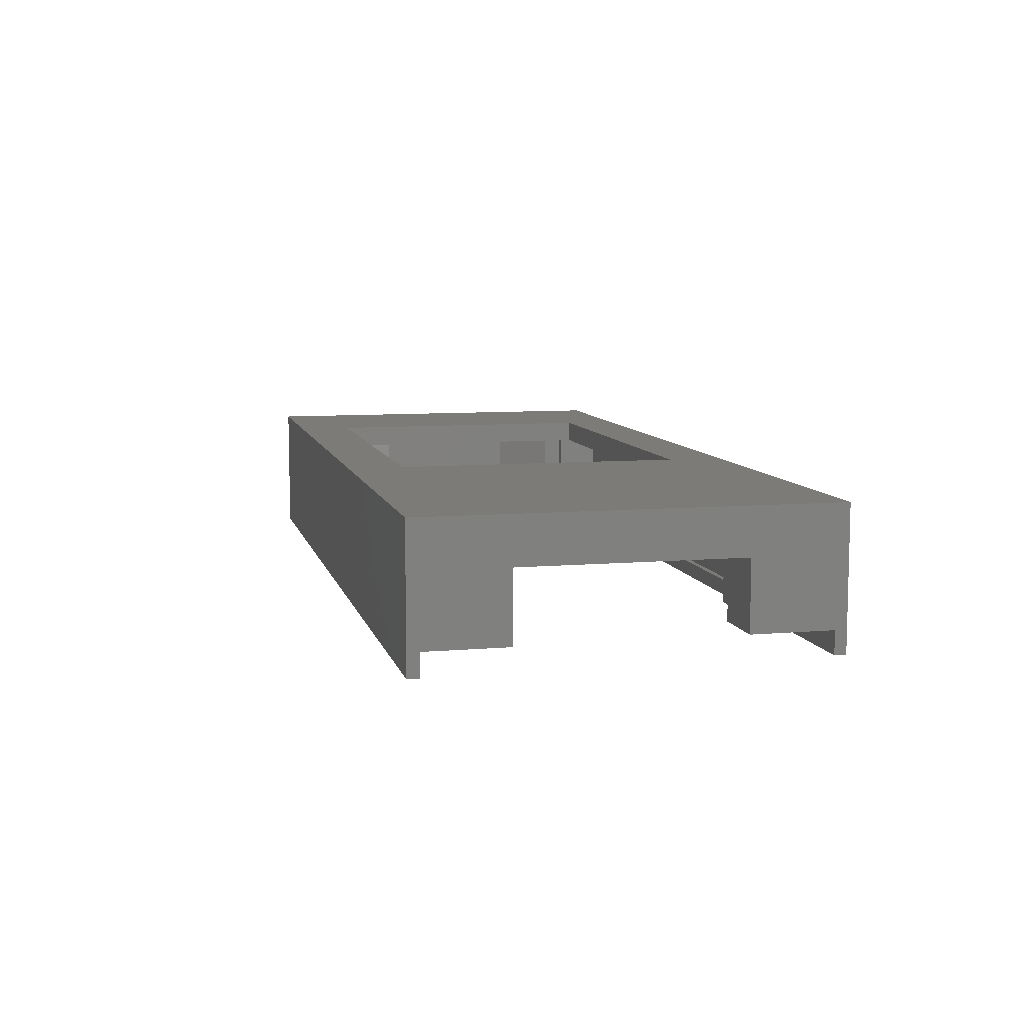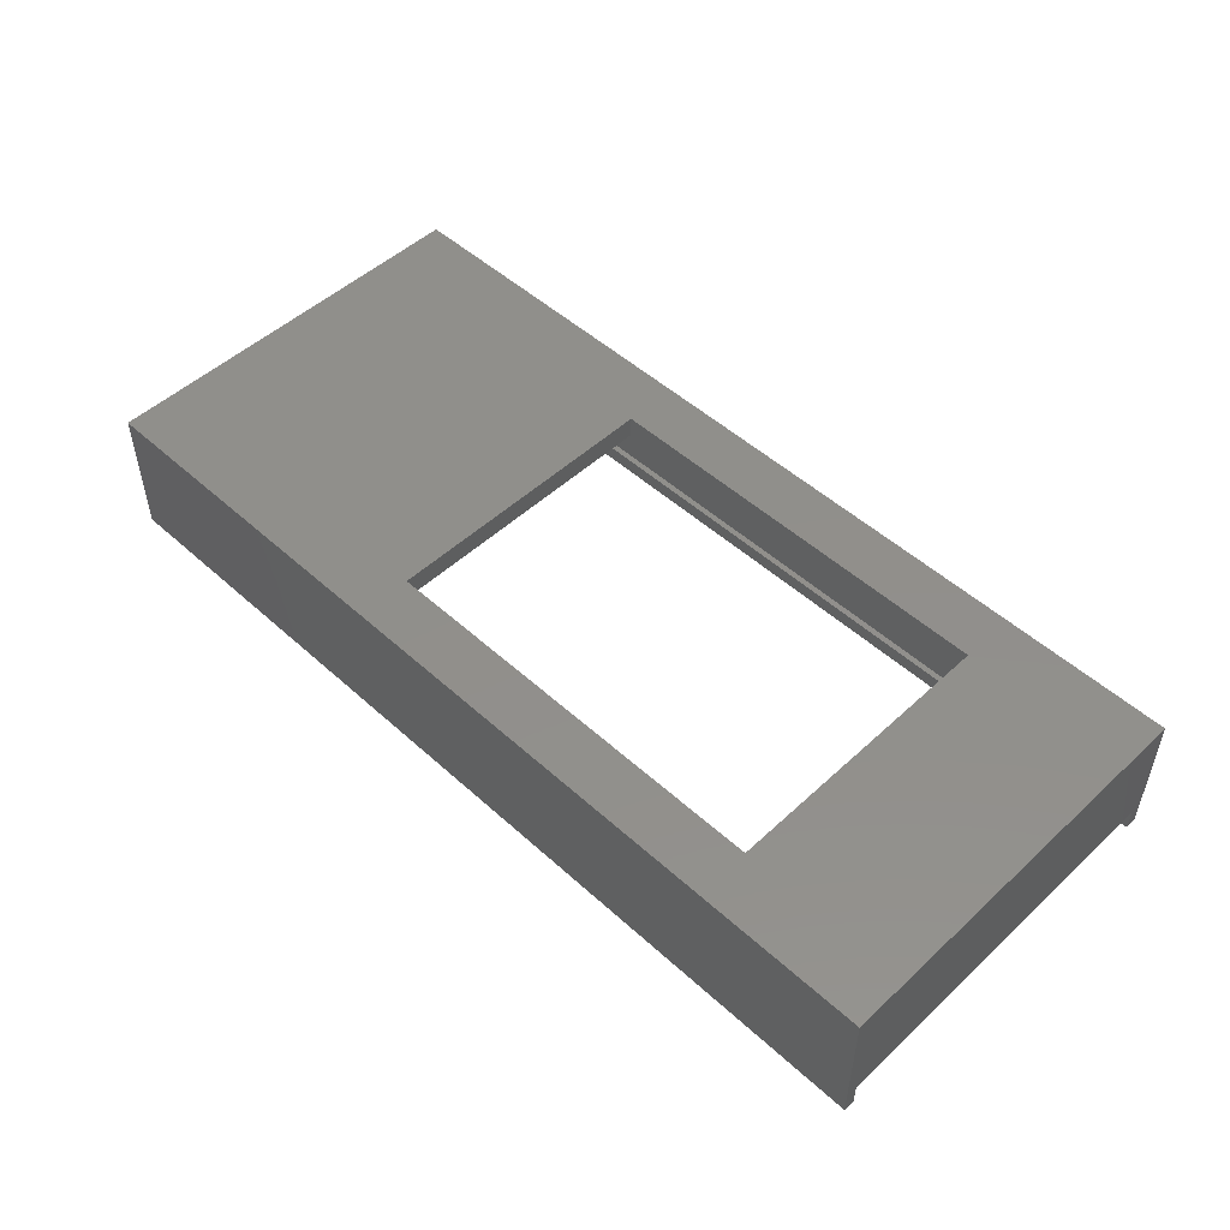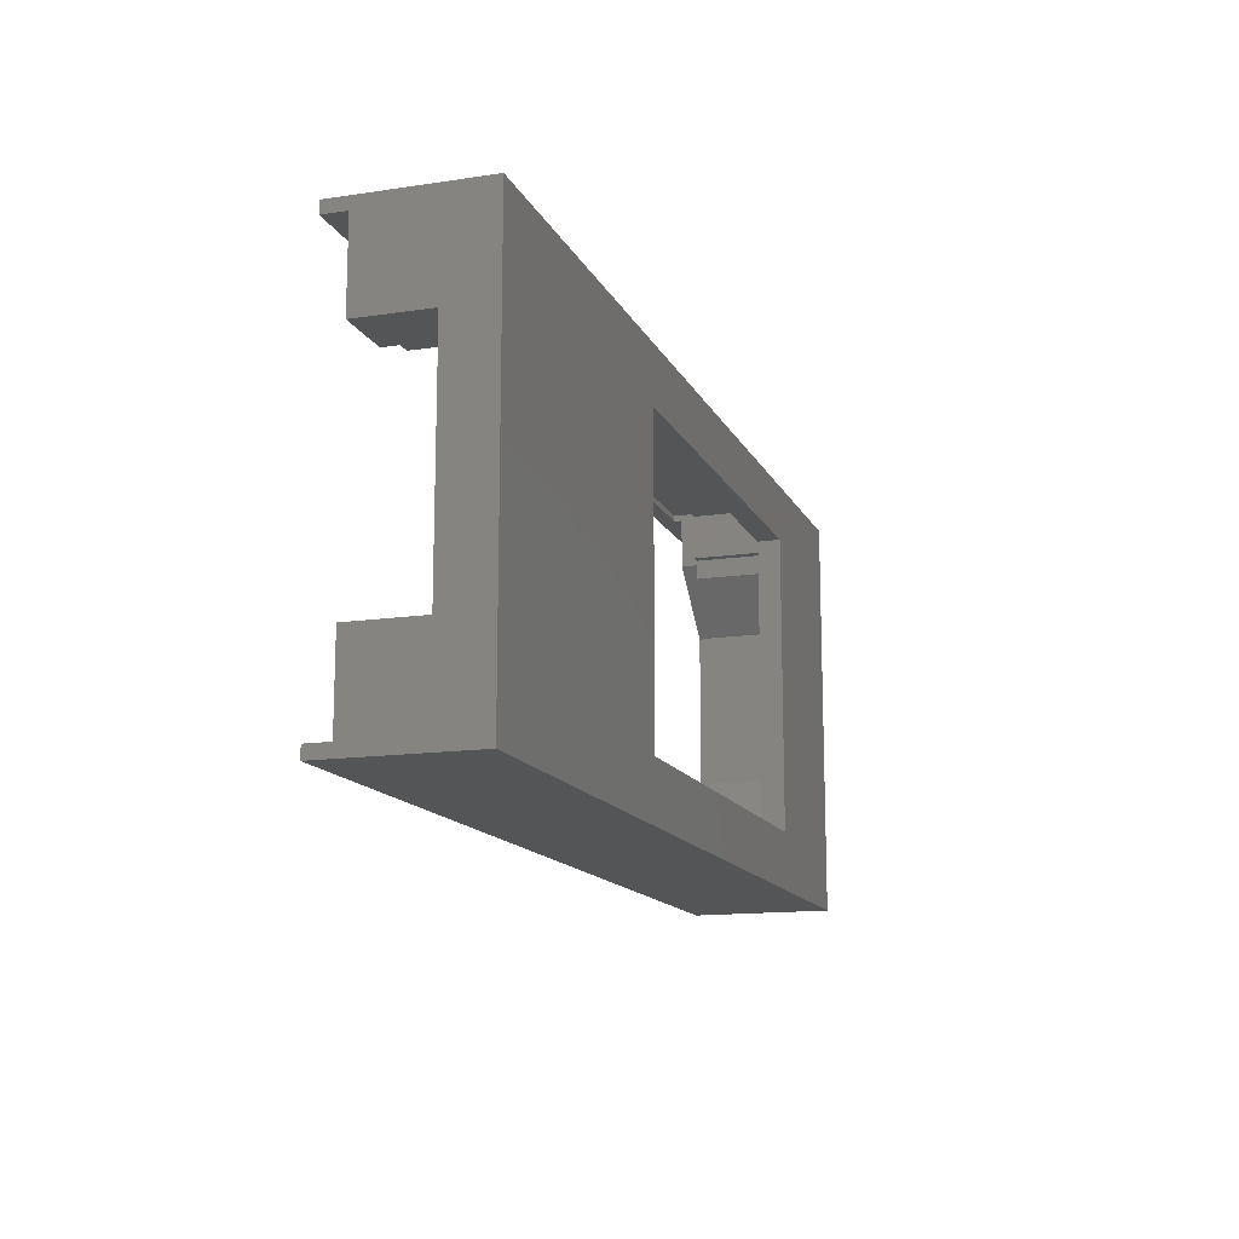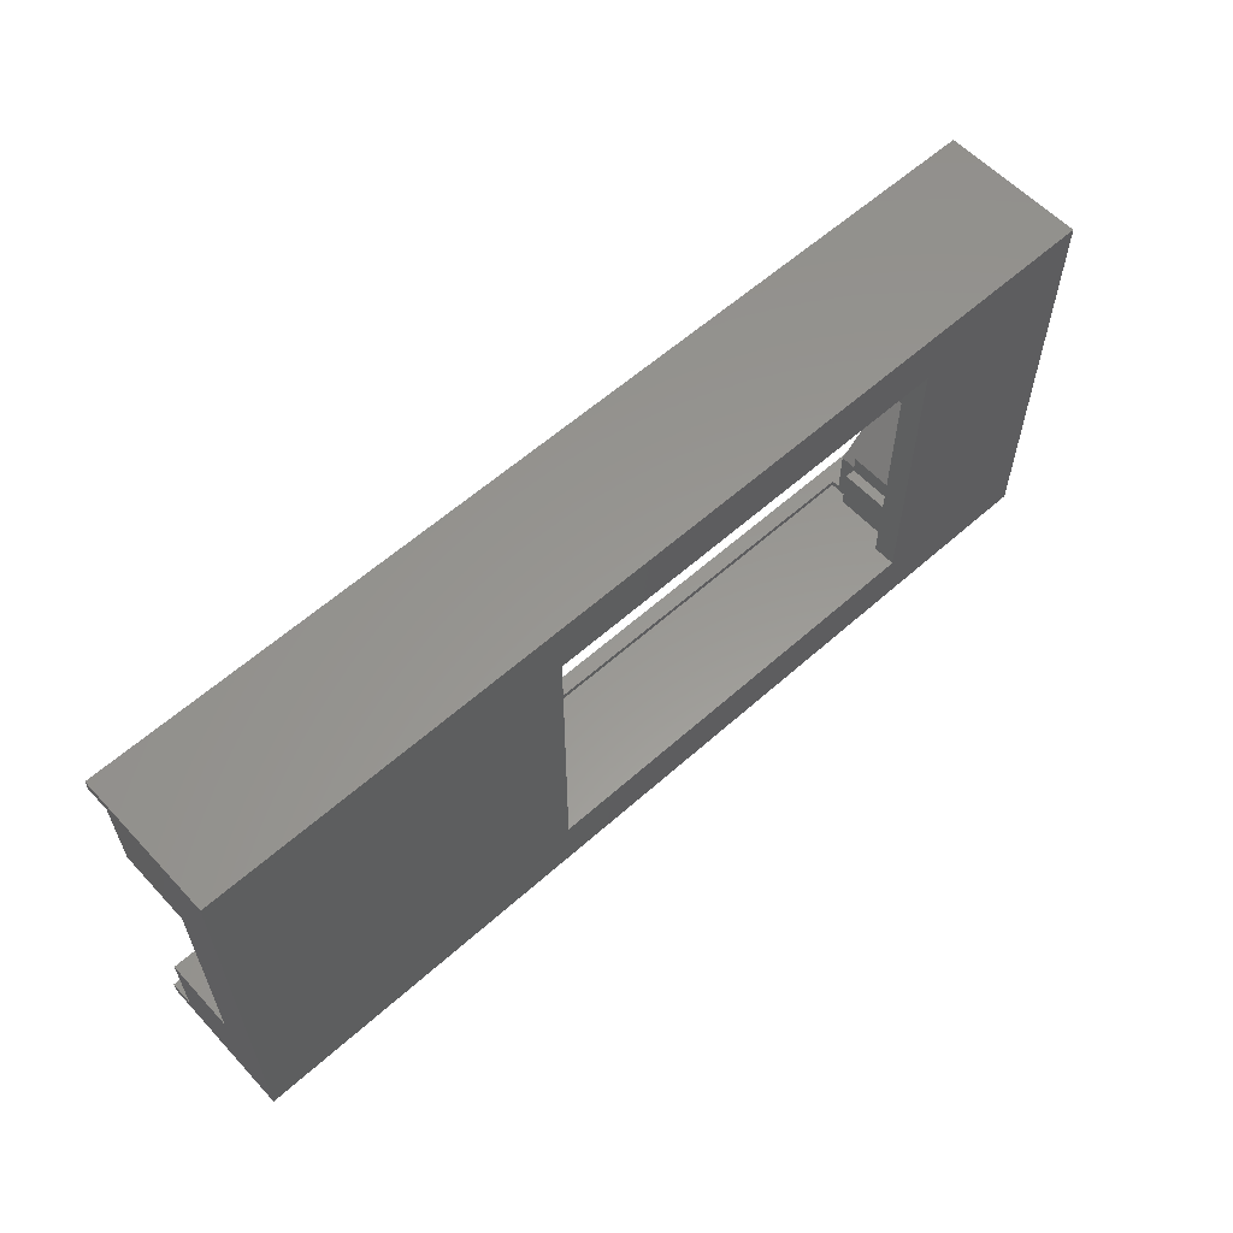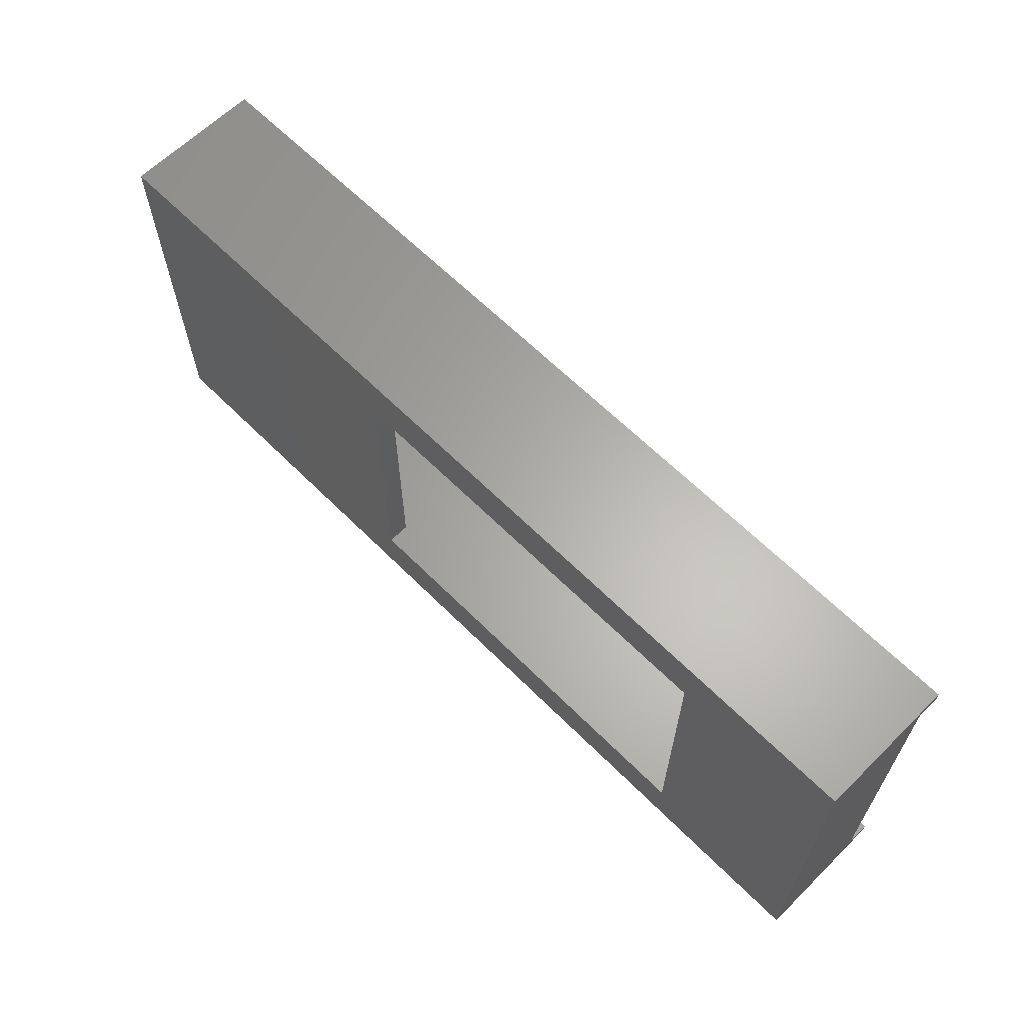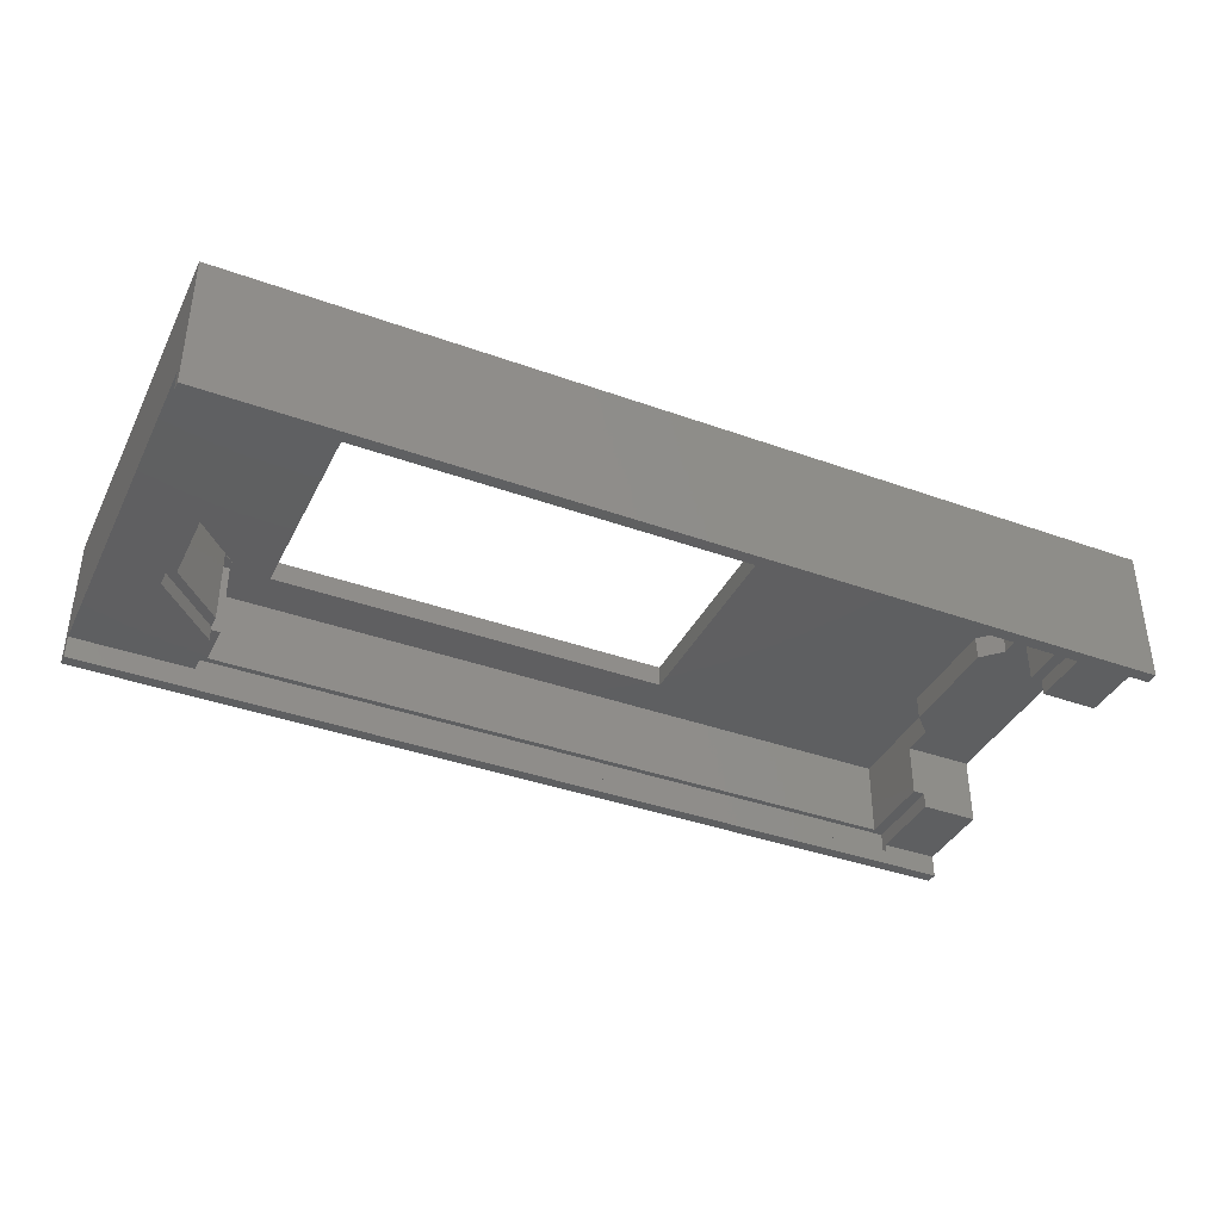
<metadata>
{"format":"stl","ext":"stl","renderer":"f3d","projection":"perspective","resolution":1024,"background":"white","views":[{"elev":8.5,"azim":76.8,"up":"+Y"},{"elev":50.5,"azim":-135.3,"up":"+Y"},{"elev":-14.0,"azim":108.3,"up":"+Z"},{"elev":58.8,"azim":137.4,"up":"+Z"},{"elev":63.5,"azim":-134.8,"up":"+Z"},{"elev":-38.4,"azim":-24.5,"up":"+Y"}]}
</metadata>
<code>
# stl→obj: 96 verts, 192 faces
v 30 -1 12.25
v 26.26 0 12.25
v 30 0.5 12.25
v -22.22 0 12.25
v -30 -1 12.25
v -30 0.5 12.25
v -22.22 0.5 12.25
v 26.26 0.5 12.25
v -22.22 0.5 9.09
v -26.26 0.5 5.05
v -26.26 0.5 -5.05
v -30 0.5 -12.25
v -22.22 0.5 -9.09
v -22.22 0.5 -12.25
v 26.26 0.5 -12.25
v 30 0.5 -7
v 26.26 0.5 -7
v 30 0.5 -12.25
v 26.26 0.5 7
v 30 0.5 7
v -22.22 0 -12.25
v 26.26 0 -12.25
v 30 -1 -12.25
v -30 -1 -12.25
v 30 -1 13
v -30 -1 13
v -30 -1 -13
v 30 -1 -13
v -18.99 6.55 9.393
v 7.878 8 9.393
v 7.878 6.55 9.393
v -18.99 8 9.393
v -18.99 8 -9.393
v -18.99 6.55 -9.393
v 7.878 6.55 -9.393
v 7.878 8 -9.393
v -22.22 1.515 9.393
v -21.56 6.5 9.393
v -21.56 1.515 9.393
v -22.22 6.5 9.393
v -21.56 6.5 8.82
v -22.22 6.5 8.16
v -22.22 6.5 -9.393
v -21.56 6.5 -8.82
v -22.22 6.5 -8.16
v -21.56 6.5 -9.393
v -21.56 1.515 -9.393
v -22.22 1.515 -9.393
v -22.22 1.515 -9.09
v -22.22 1.515 -8.16
v -22.22 1.515 -12.62
v -22.22 0 -12.62
v -22.22 1.515 9.09
v -22.22 1.515 8.16
v -22.22 1.515 12.62
v -22.22 0 12.62
v 30 8 13
v -30 8 13
v -30 8 -13
v 30 8 -13
v -21.56 1.515 -12.25
v 25.48 1.515 -12.25
v 26.26 1.515 -7
v 25.48 1.515 -7
v 26.26 1.515 -12.62
v 25.48 1.515 12.25
v -21.56 1.515 12.25
v 26.26 1.515 12.62
v 26.26 1.515 7
v 25.48 1.515 7
v -26.26 1.515 5.05
v -25.48 1.515 4.9
v -25.48 1.515 -4.9
v -26.26 1.515 -5.05
v 26.26 0 12.62
v 26.26 0 -12.62
v -21.56 6.55 12.25
v -21.56 6.55 8.82
v -25.48 6.55 4.9
v -25.48 6.55 -4.9
v -21.56 6.55 -8.82
v -21.56 6.55 -12.25
v 25.48 6.55 12.25
v 24.21 6.55 3.626
v 25.48 6.55 4.9
v 24.21 6.55 -3.626
v 25.48 6.55 -12.25
v 25.48 6.55 -4.9
v 24.21 5 -3.626
v 24.21 5 3.626
v 25.48 5 -4.9
v 25.48 5 4.9
v 25.48 5 7
v 25.48 5 -7
v 30 5 7
v 30 5 -7
f 1 2 3
f 1 4 2
f 5 4 1
f 6 4 5
f 4 6 7
f 3 2 8
f 6 9 7
f 6 10 9
f 6 11 10
f 12 11 6
f 12 13 11
f 13 12 14
f 15 16 17
f 16 15 18
f 19 3 8
f 3 19 20
f 14 12 21
f 22 18 15
f 18 22 23
f 21 23 22
f 21 24 23
f 24 21 12
f 5 25 26
f 25 5 1
f 27 23 24
f 23 27 28
f 29 30 31
f 30 29 32
f 29 33 32
f 33 29 34
f 35 30 36
f 30 35 31
f 33 35 36
f 35 33 34
f 37 38 39
f 38 37 40
f 40 41 38
f 41 40 42
f 43 44 45
f 44 43 46
f 43 47 46
f 47 43 48
f 49 45 50
f 45 49 43
f 49 48 43
f 13 48 49
f 48 13 14
f 48 14 51
f 52 14 21
f 14 52 51
f 53 40 37
f 40 53 42
f 42 53 54
f 7 37 55
f 9 37 7
f 56 7 55
f 7 56 4
f 37 9 53
f 57 30 58
f 57 36 30
f 59 36 60
f 60 36 57
f 32 58 30
f 33 58 32
f 33 59 58
f 36 59 33
f 48 61 47
f 61 51 62
f 51 61 48
f 62 63 64
f 62 65 63
f 65 62 51
f 66 55 67
f 37 67 55
f 67 37 39
f 55 66 68
f 69 66 70
f 66 69 68
f 71 54 53
f 71 72 54
f 71 73 72
f 74 73 71
f 74 50 73
f 50 74 49
f 8 69 19
f 69 8 68
f 75 8 2
f 8 75 68
f 56 68 75
f 68 56 55
f 10 53 9
f 53 10 71
f 74 13 49
f 13 74 11
f 10 74 71
f 74 10 11
f 51 76 65
f 76 51 52
f 65 15 63
f 76 15 65
f 15 76 22
f 63 15 17
f 2 56 75
f 56 2 4
f 76 21 22
f 21 76 52
f 31 77 29
f 78 29 77
f 79 29 78
f 80 29 79
f 34 80 81
f 80 34 29
f 34 82 35
f 82 34 81
f 77 31 83
f 84 83 31
f 83 84 85
f 31 86 84
f 35 86 31
f 87 86 35
f 86 87 88
f 87 35 82
f 89 84 86
f 84 89 90
f 91 86 88
f 86 91 89
f 90 85 84
f 85 90 92
f 93 85 92
f 85 93 83
f 66 93 70
f 93 66 83
f 67 83 66
f 83 67 77
f 77 38 78
f 67 38 77
f 38 67 39
f 78 38 41
f 54 72 42
f 42 78 41
f 42 79 78
f 79 42 72
f 81 45 44
f 80 45 81
f 73 45 80
f 45 73 50
f 72 80 79
f 80 72 73
f 82 62 87
f 62 82 61
f 46 81 44
f 81 46 82
f 61 46 47
f 46 61 82
f 87 94 88
f 62 94 87
f 94 62 64
f 88 94 91
f 57 95 60
f 57 3 95
f 25 3 57
f 3 25 1
f 96 60 95
f 18 96 16
f 96 18 60
f 28 18 23
f 18 28 60
f 95 3 20
f 58 25 57
f 25 58 26
f 27 60 28
f 60 27 59
f 59 12 58
f 27 12 59
f 12 27 24
f 6 58 12
f 26 6 5
f 6 26 58
f 69 20 19
f 20 69 95
f 93 69 70
f 69 93 95
f 96 63 16
f 94 63 96
f 63 94 64
f 16 63 17
f 92 95 93
f 91 92 90
f 91 90 89
f 92 91 95
f 96 91 94
f 91 96 95

</code>
